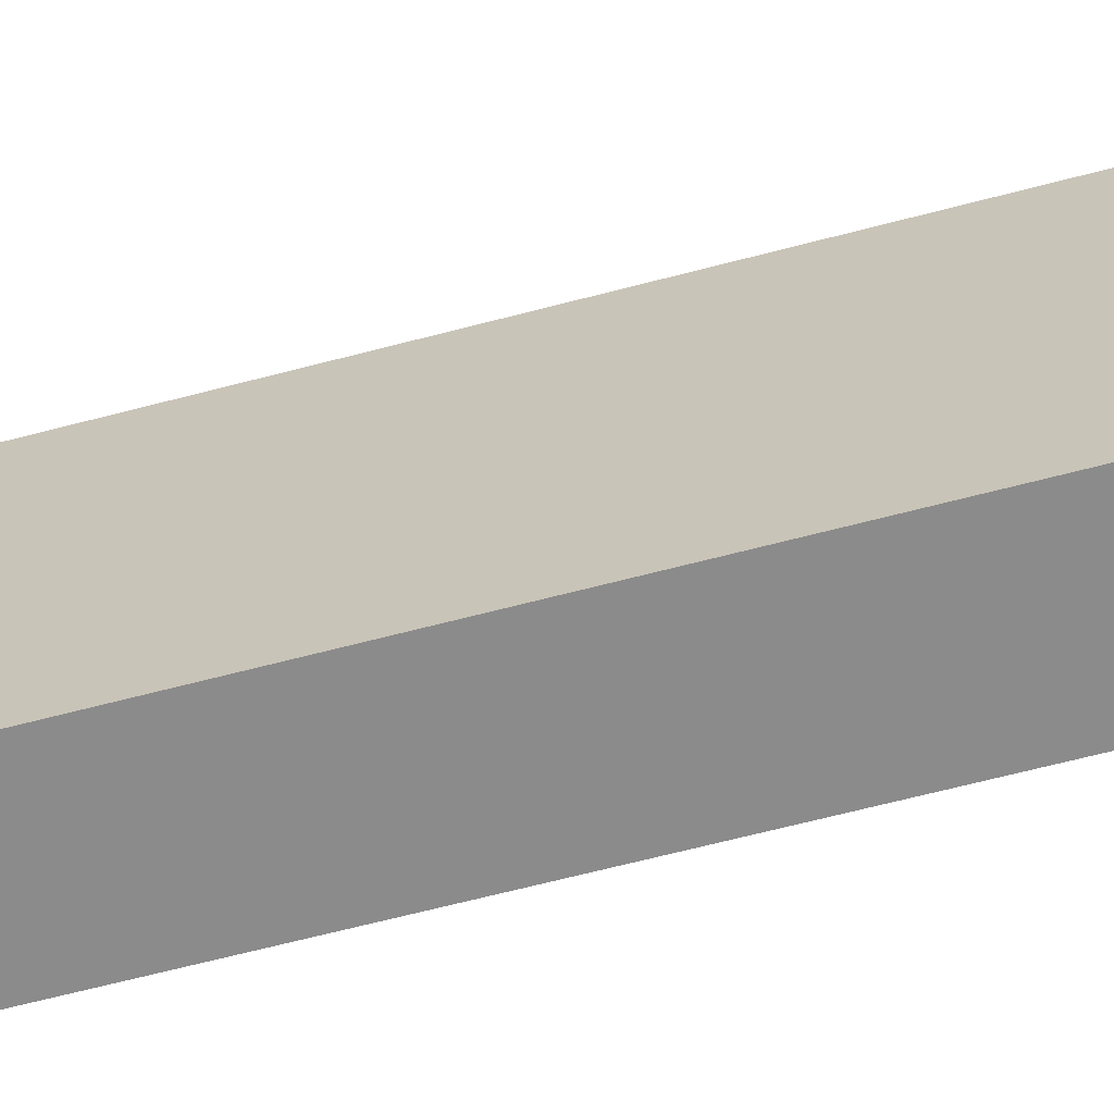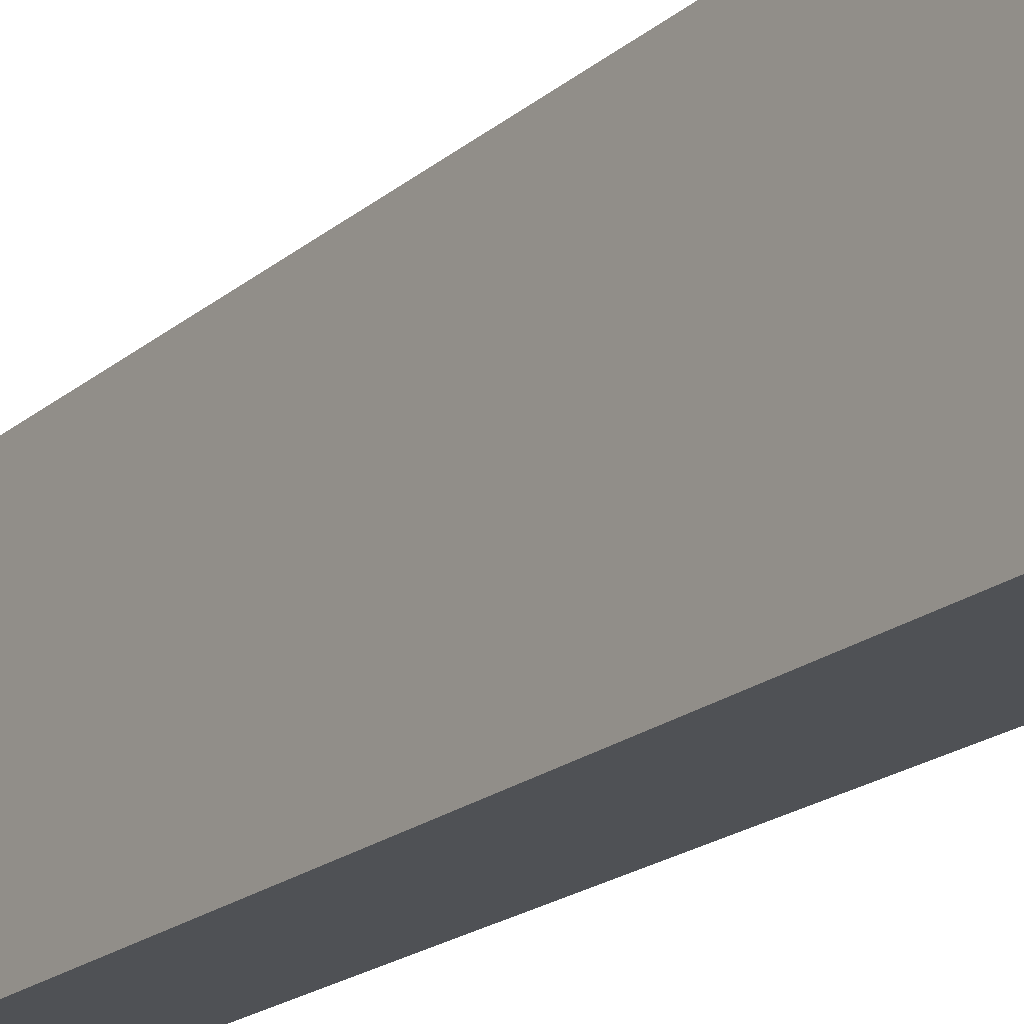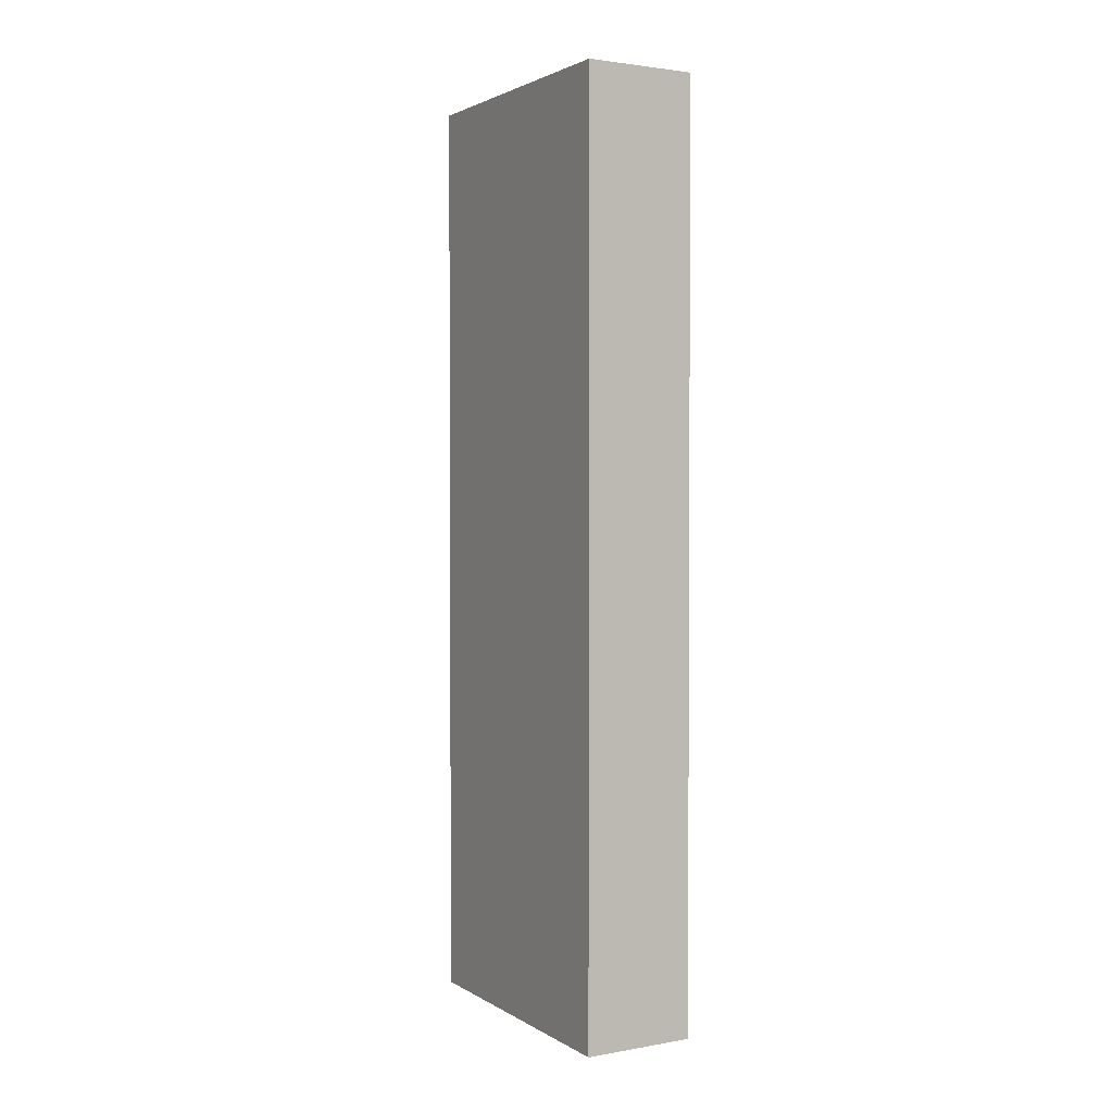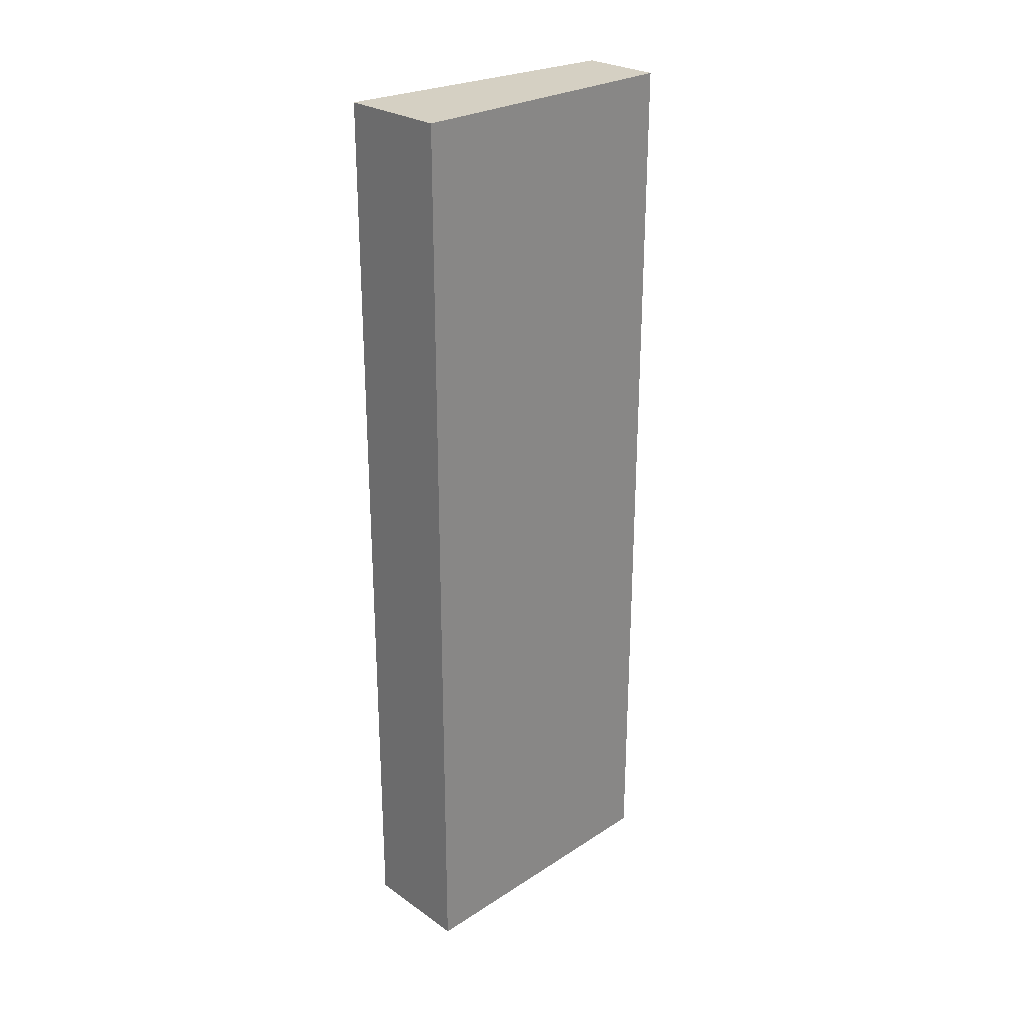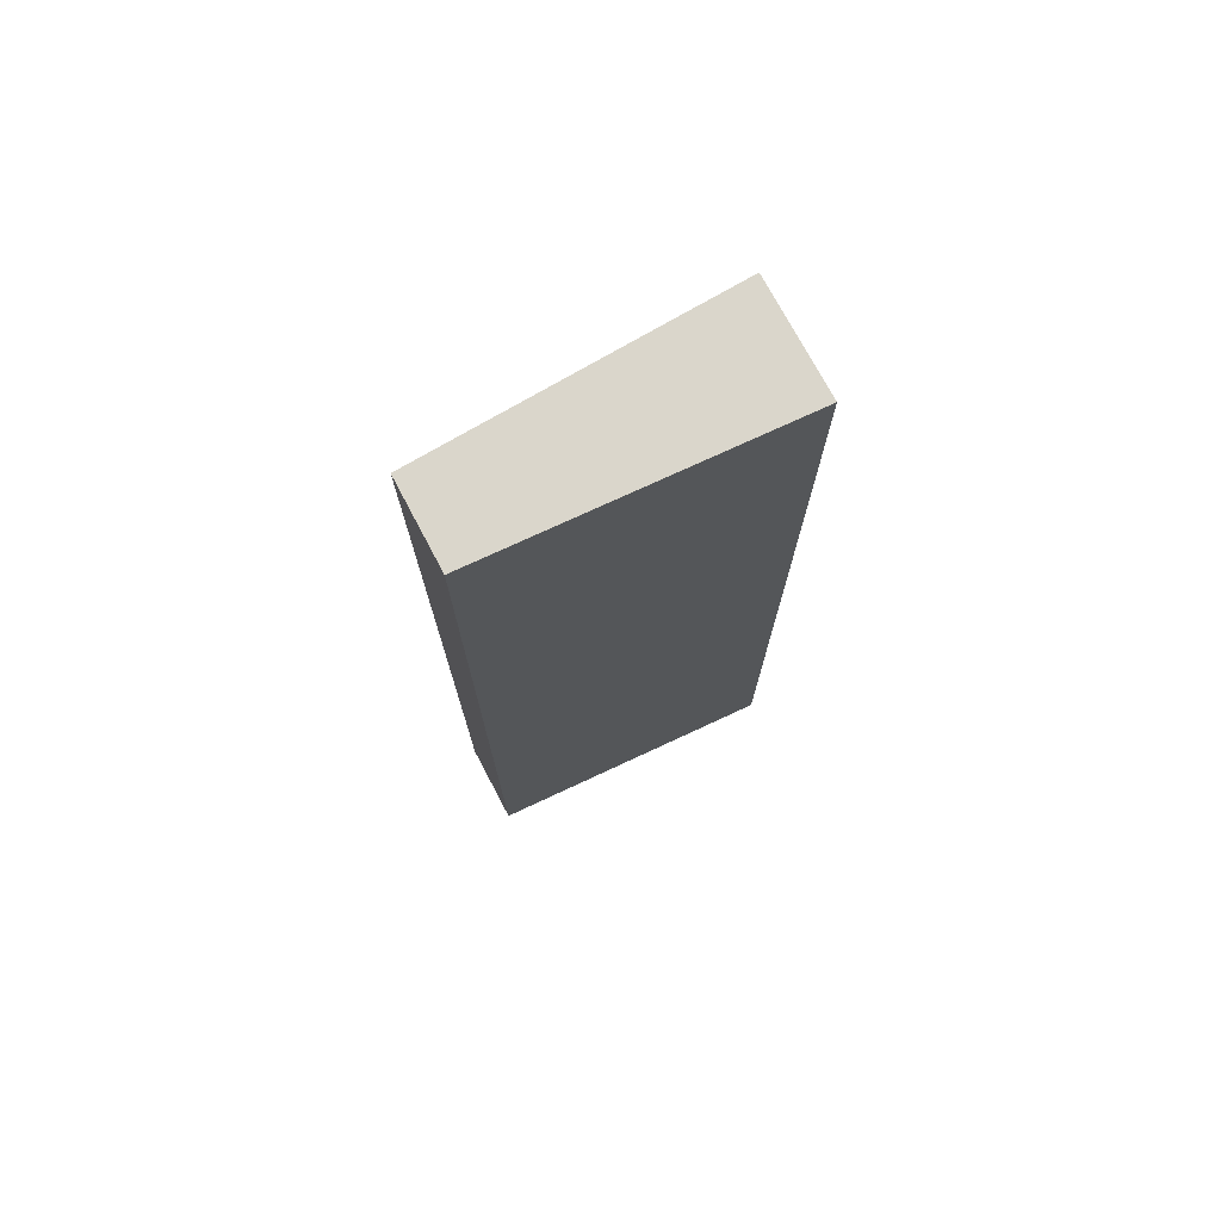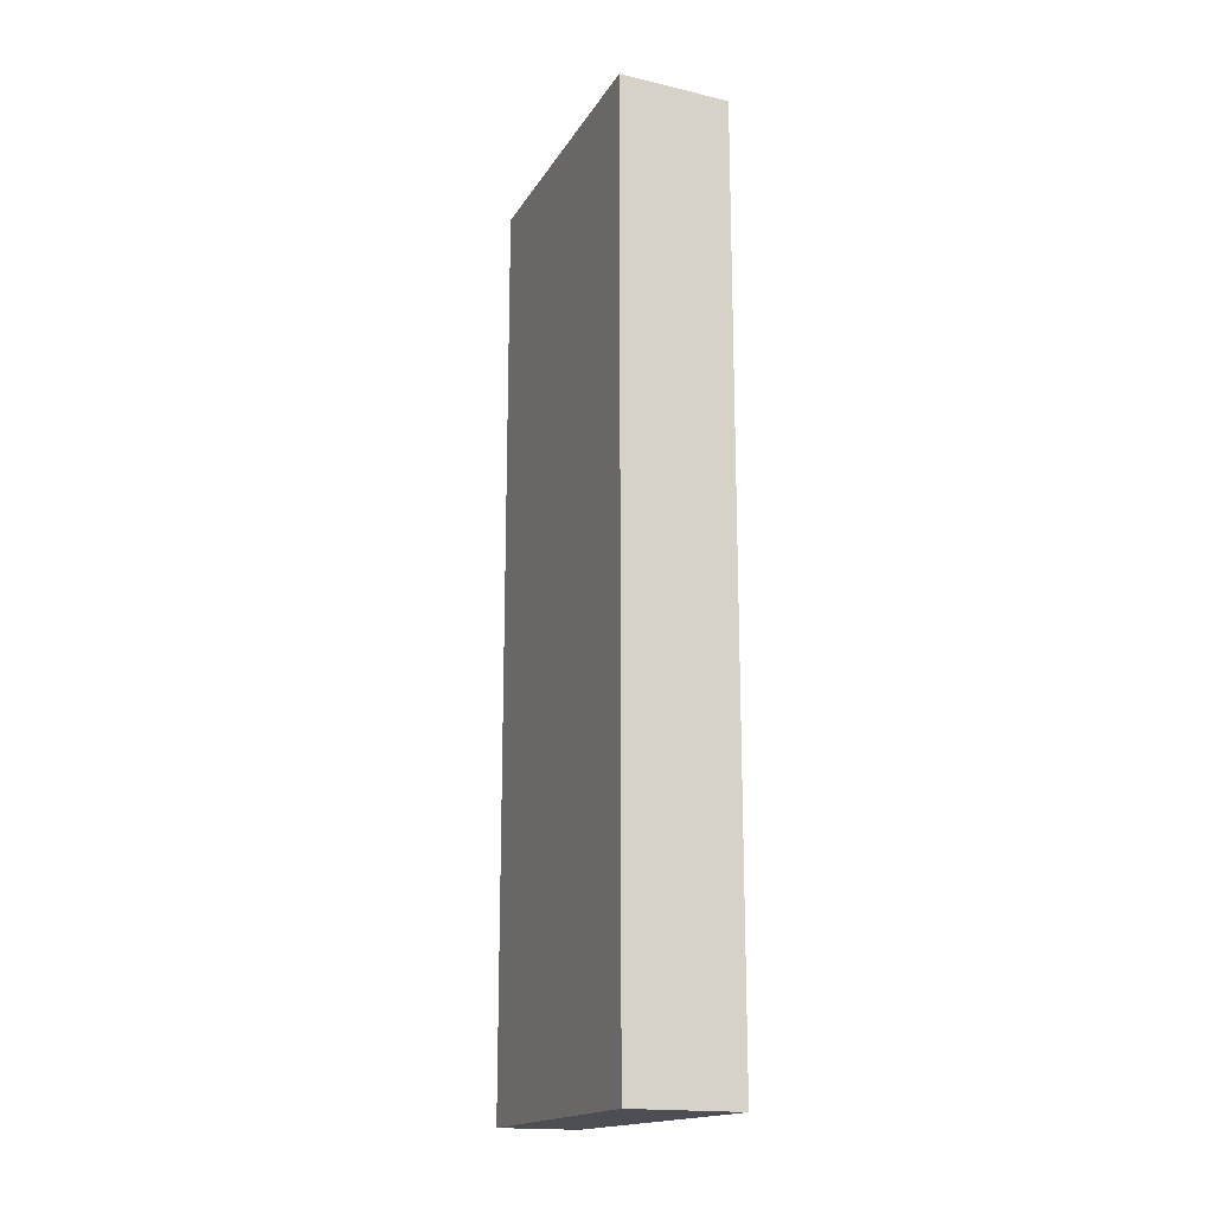
<metadata>
{"format":"obj","ext":"obj","renderer":"f3d","projection":"perspective","resolution":1024,"background":"white","views":[{"elev":-63.9,"azim":105.0,"up":"+Z"},{"elev":-19.9,"azim":145.8,"up":"+Z"},{"elev":2.2,"azim":148.8,"up":"+Y"},{"elev":26.2,"azim":-132.5,"up":"+Y"},{"elev":74.0,"azim":62.1,"up":"+Y"},{"elev":-17.3,"azim":155.3,"up":"+Y"}]}
</metadata>
<code>
v -0.06859 0.7279 0.1299
v -0.06858 0.6 0.1299
v -0.06644 0.7279 0.08799
v -0.08213 0.7279 0.08799
v -0.08026 0.7279 0.1299
v -0.08213 0.6 0.08799
v -0.06644 0.6 0.08799
v -0.08009 0.6 0.1299
f 1 2 3
f 5 2 1
f 5 1 3
f 5 3 4
f 6 4 3
f 6 5 4
f 7 6 3
f 7 3 2
f 7 2 6
f 8 6 2
f 8 2 5
f 8 5 6

</code>
